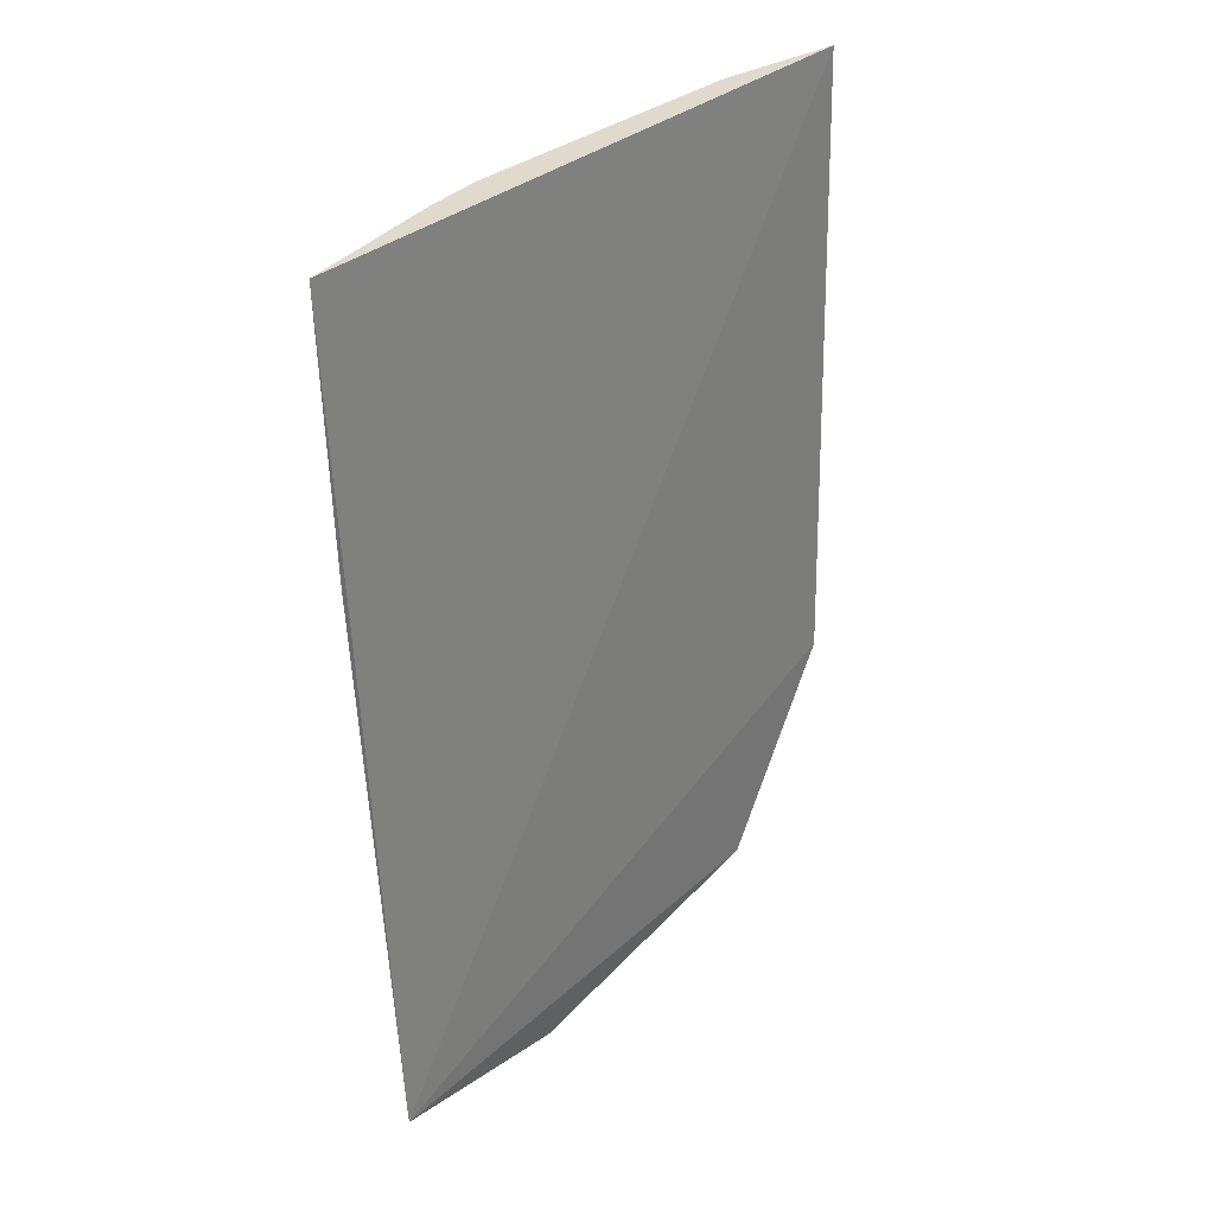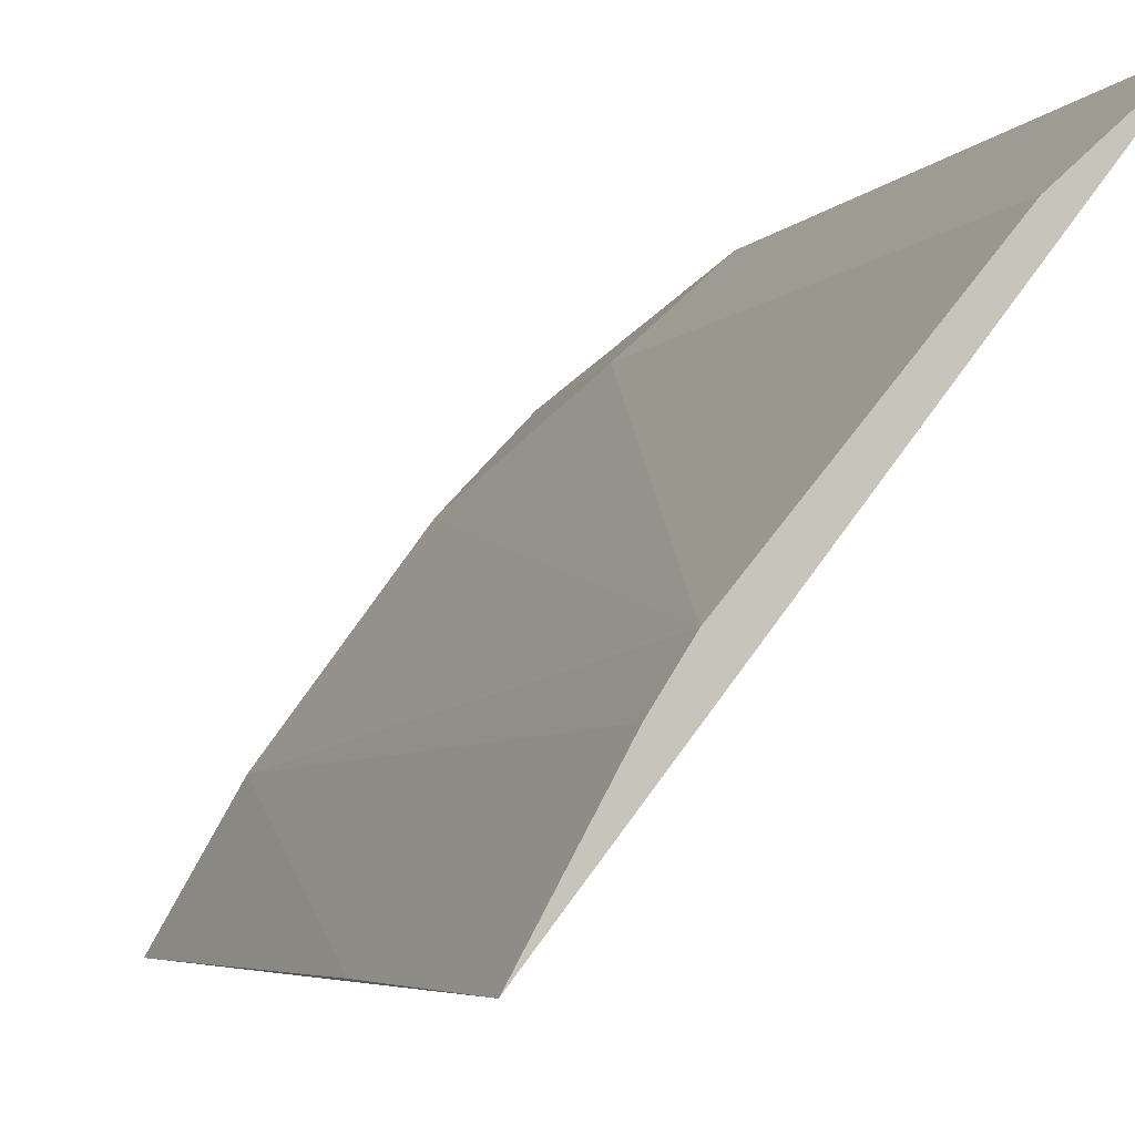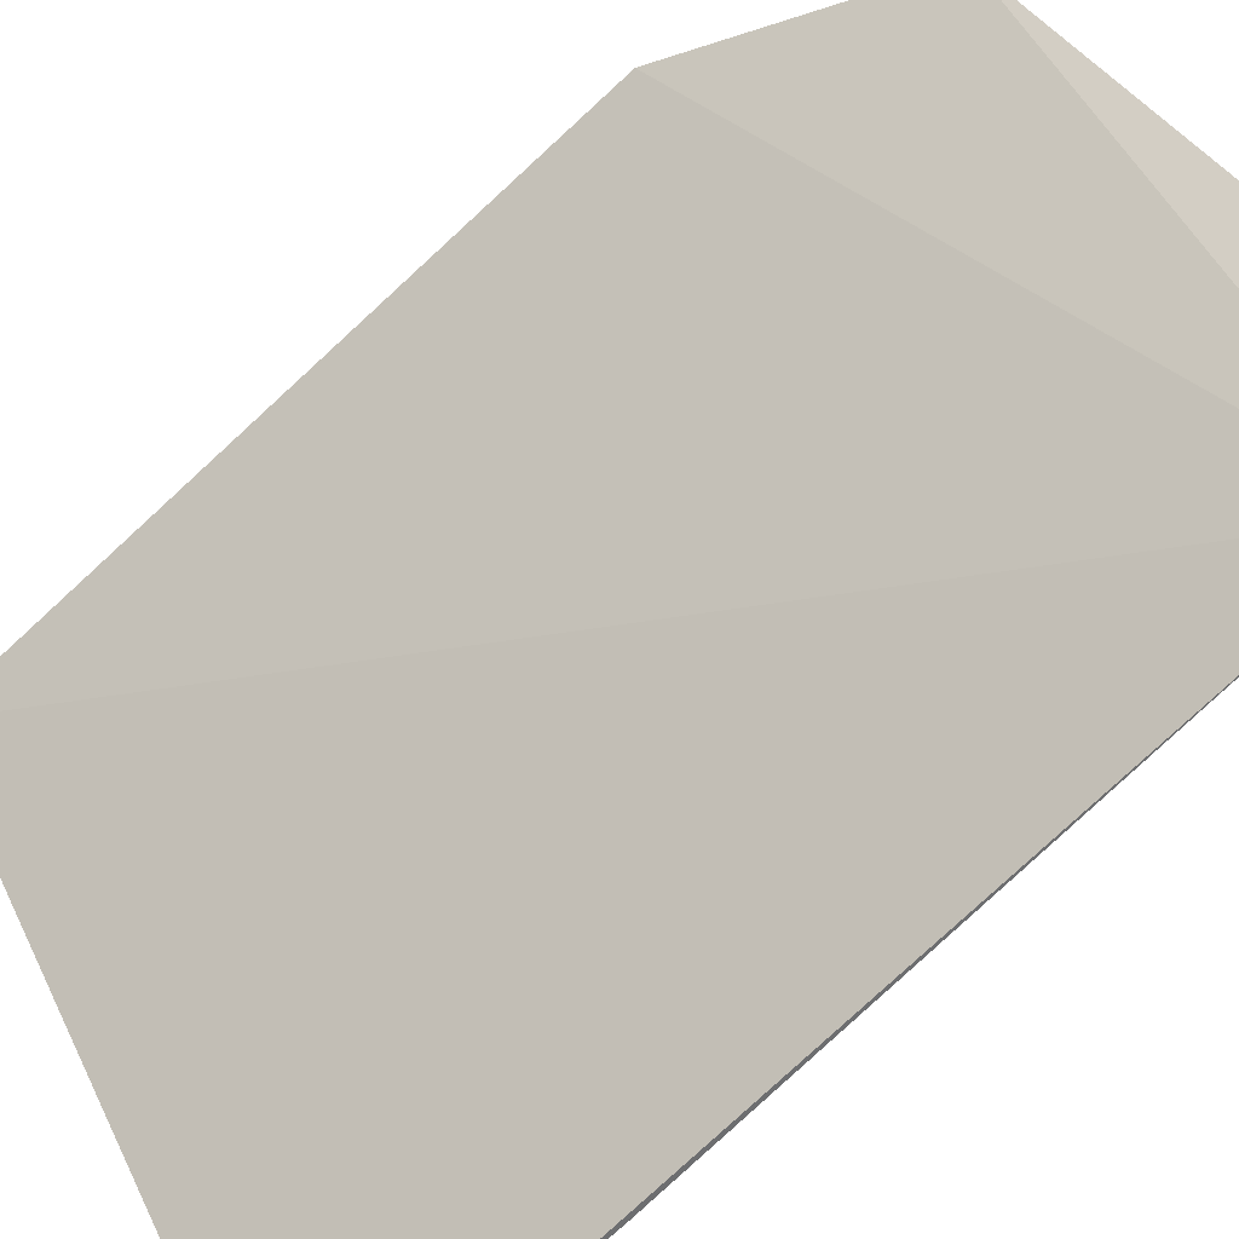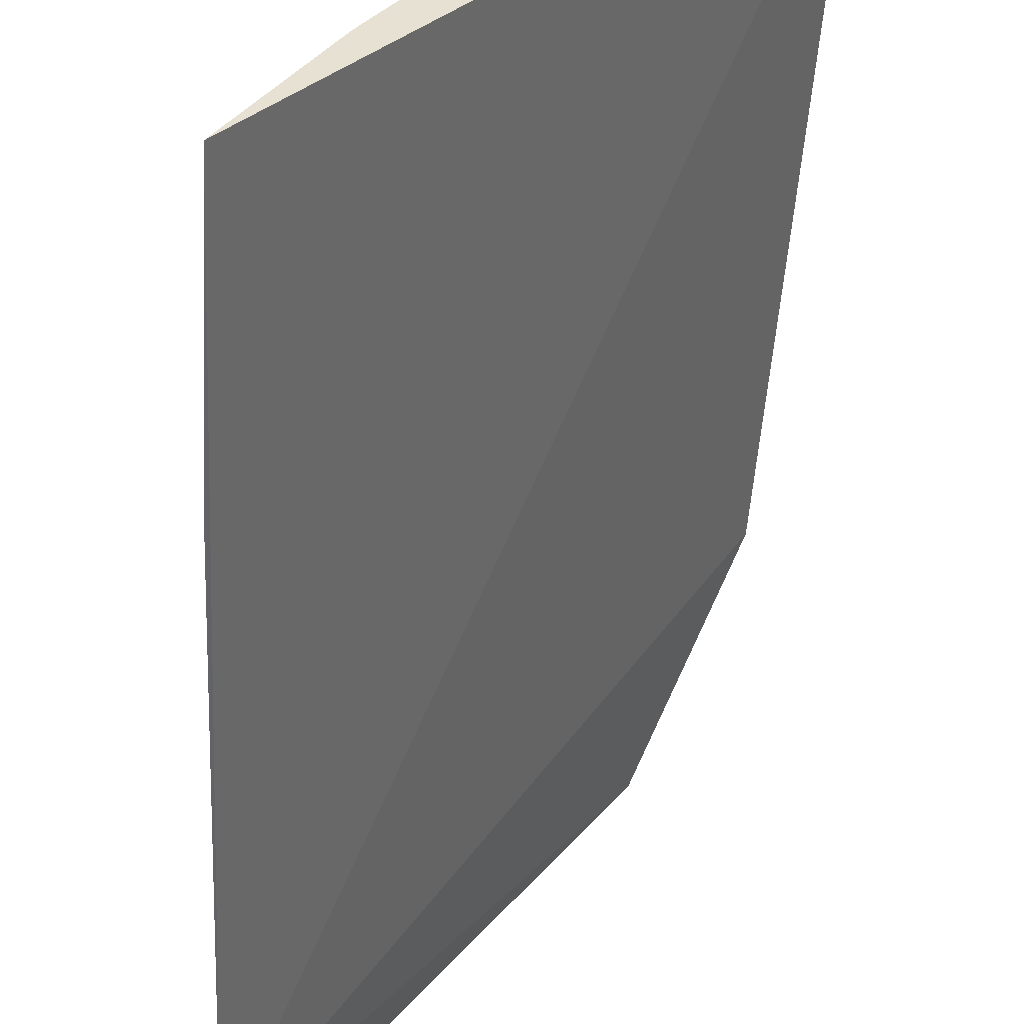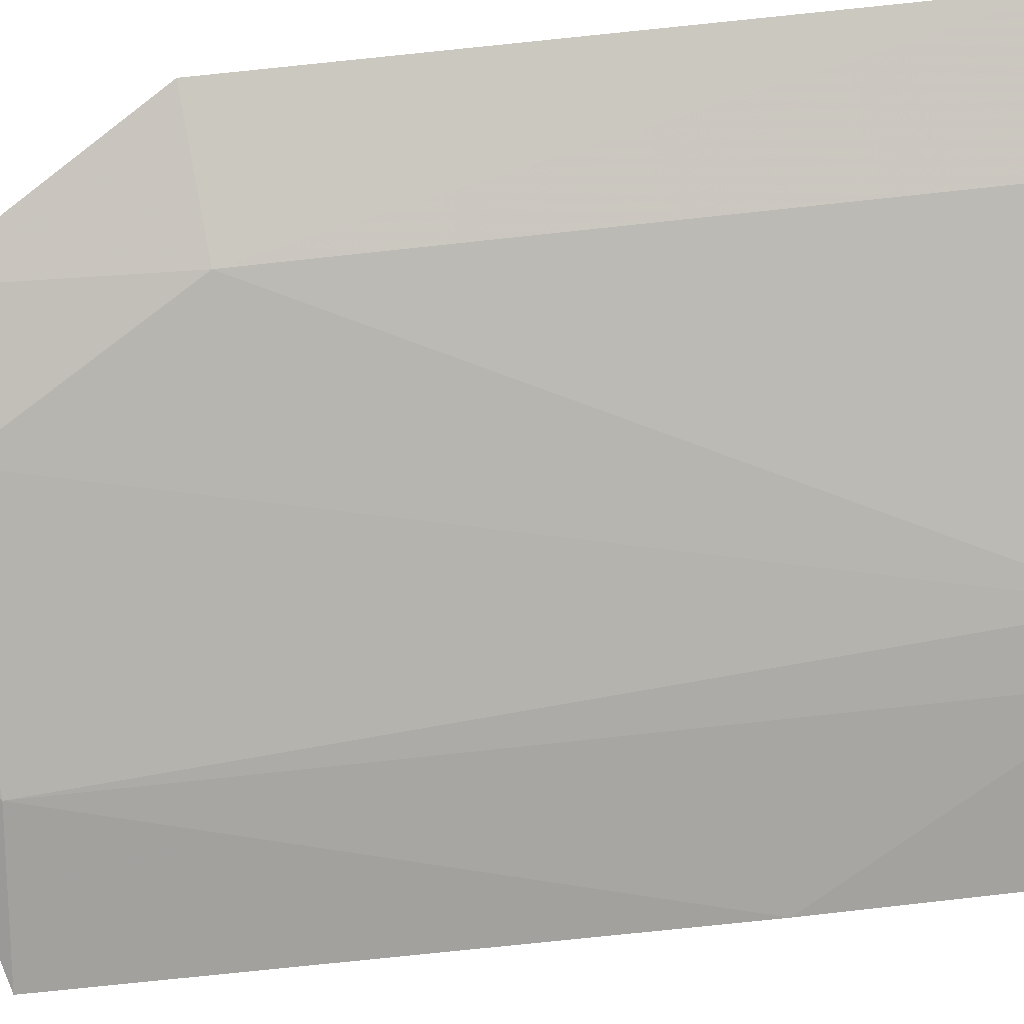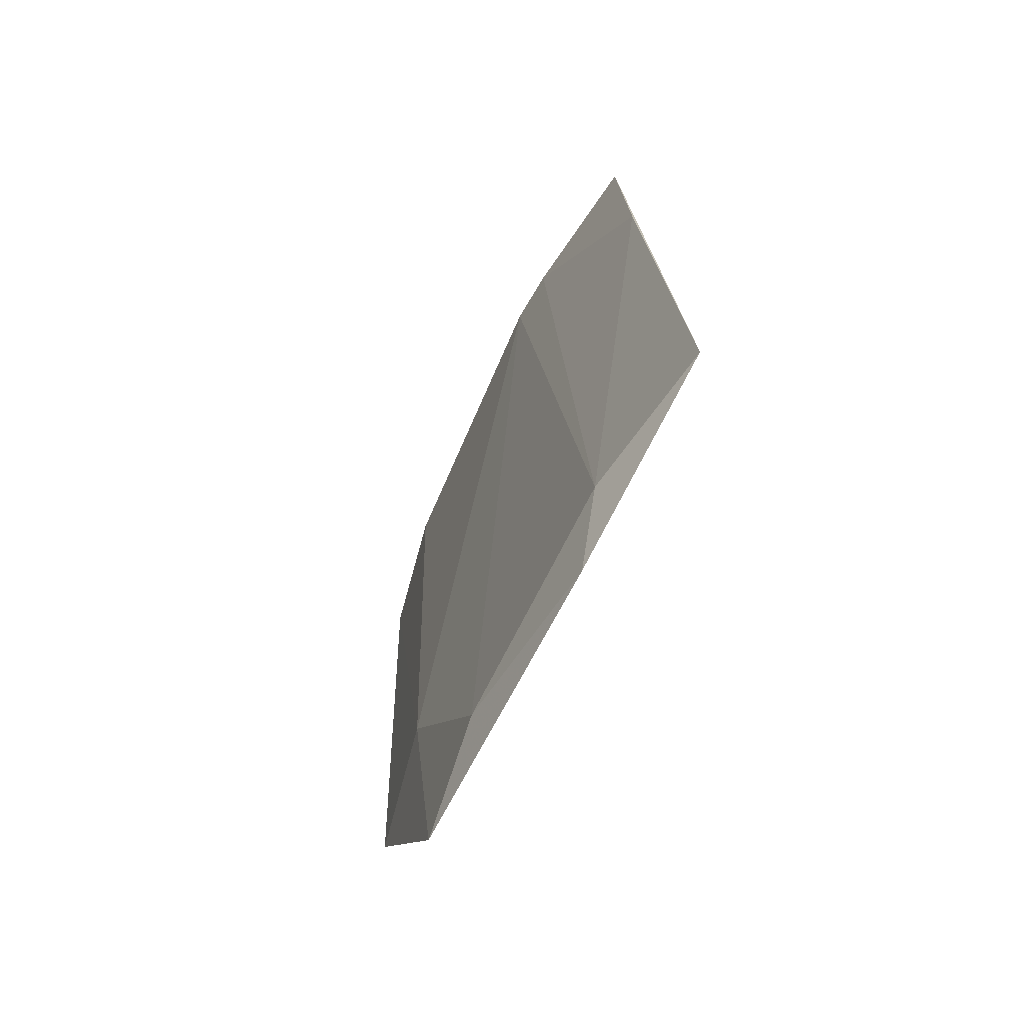
<metadata>
{"format":"obj","ext":"obj","renderer":"f3d","projection":"perspective","resolution":1024,"background":"white","views":[{"elev":32.8,"azim":1.3,"up":"+Z"},{"elev":-3.9,"azim":-21.7,"up":"+Y"},{"elev":-74.3,"azim":131.8,"up":"+Y"},{"elev":-51.6,"azim":-5.2,"up":"+Y"},{"elev":47.4,"azim":-98.7,"up":"+Y"},{"elev":-71.8,"azim":-64.1,"up":"+Z"}]}
</metadata>
<code>
v -0.1068 0.01314 -0.3503
v -0.07371 0.0518 -0.4004
v -0.1039 0.01172 -0.4152
v -0.07466 0.05294 -0.3503
v -0.09825 0.02757 -0.3503
v -0.08164 0.04491 -0.3997
v -0.1062 0.01284 -0.3709
v -0.08261 0.04596 -0.3503
v -0.07976 0.0441 -0.416
v -0.09817 0.02214 -0.4144
v -0.1007 0.02378 -0.3503
v -0.08671 0.03723 -0.4147
v -0.0946 0.02497 -0.419
f 1 3 4
f 3 2 4
f 5 1 4
f 6 4 2
f 7 3 1
f 8 6 5
f 8 5 4
f 8 4 6
f 9 6 2
f 9 2 3
f 10 3 7
f 11 7 1
f 11 1 5
f 11 10 7
f 11 5 10
f 12 10 5
f 12 5 6
f 12 6 9
f 13 9 3
f 13 3 10
f 13 12 9
f 13 10 12

</code>
